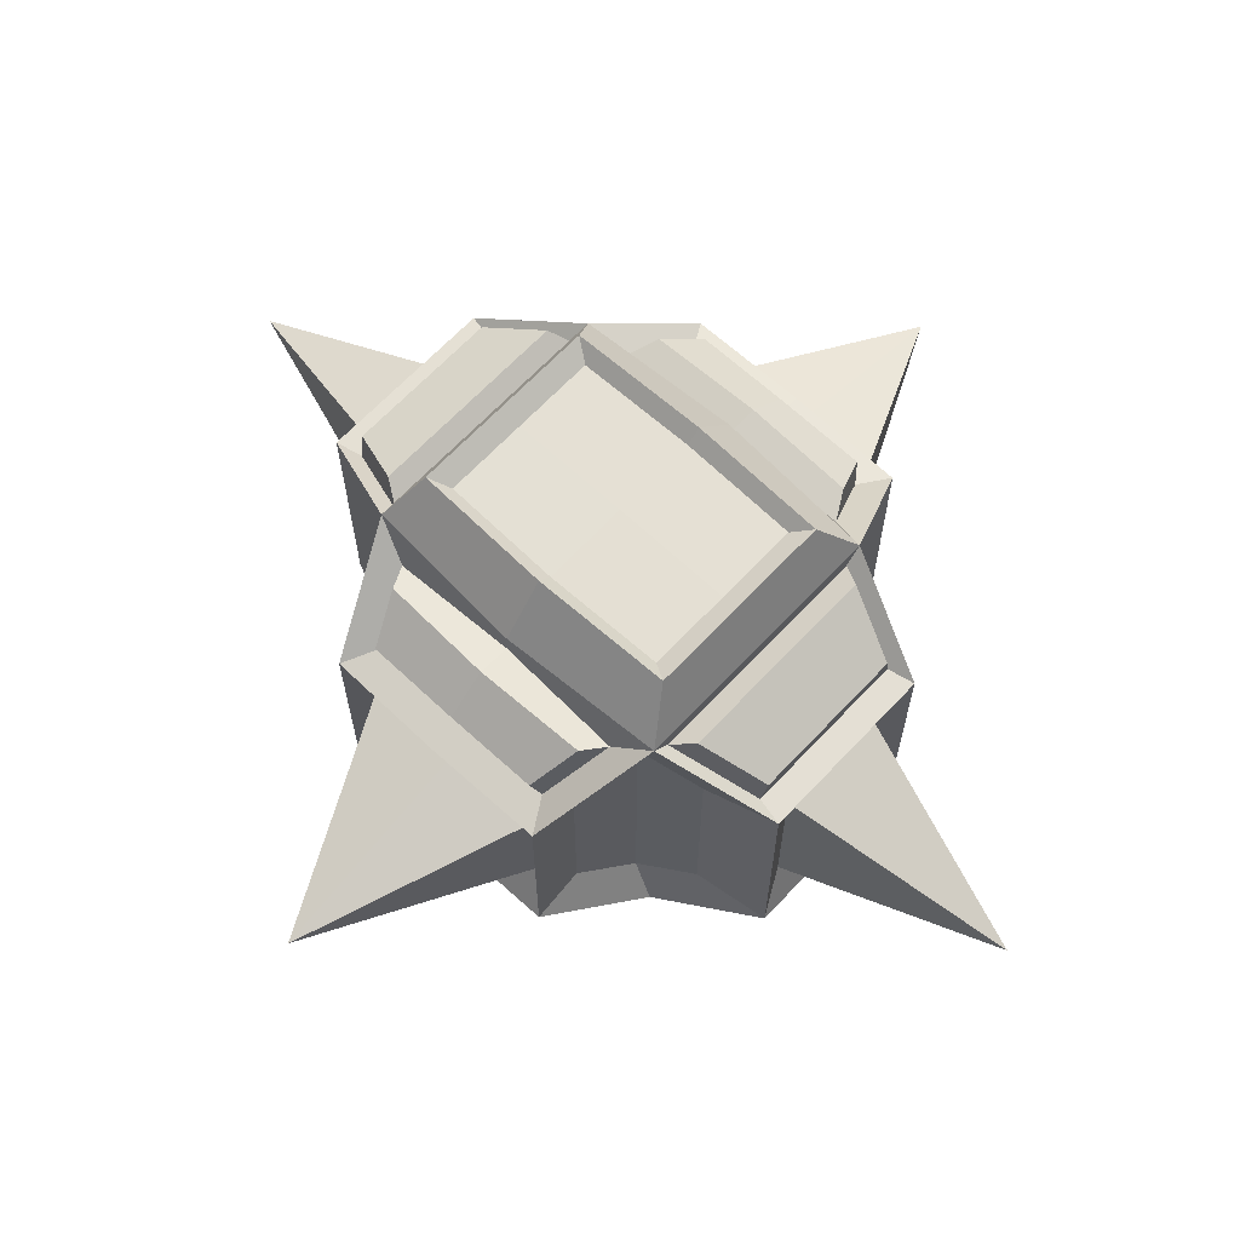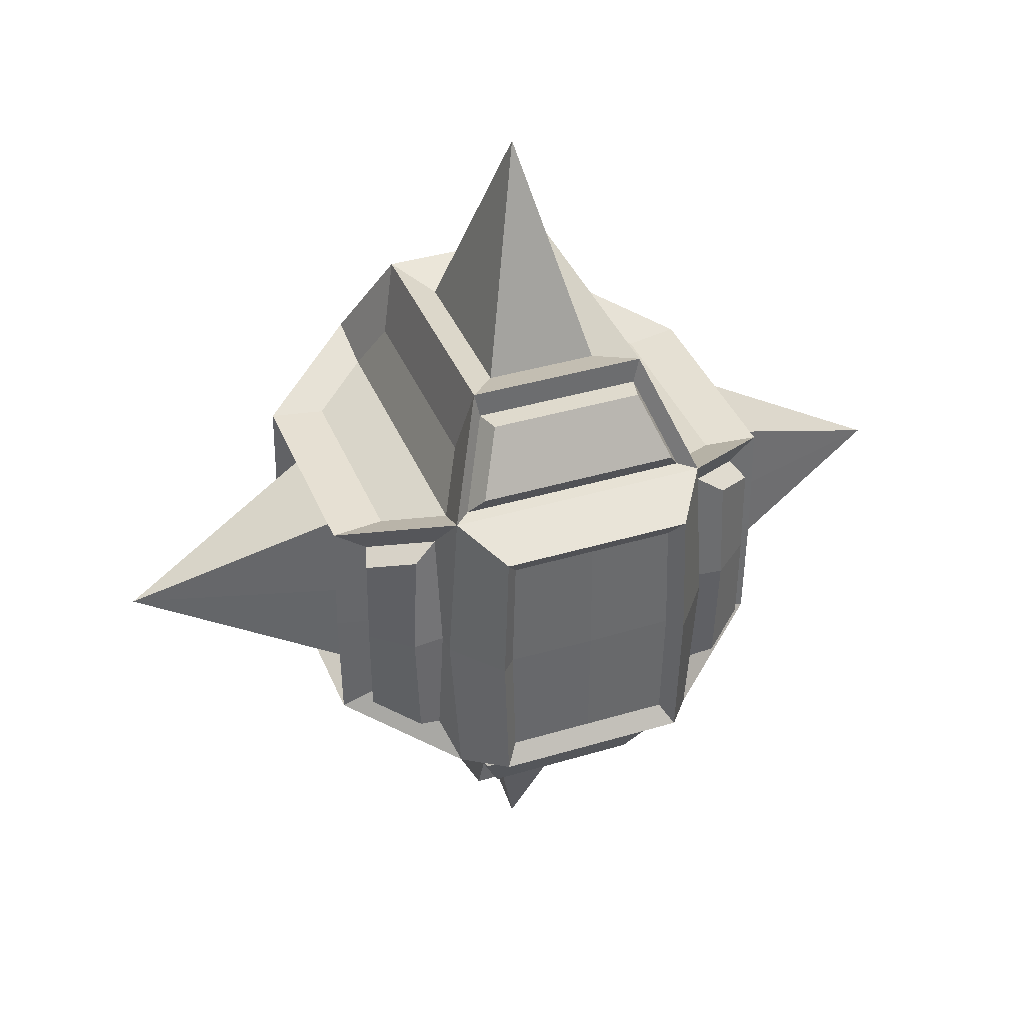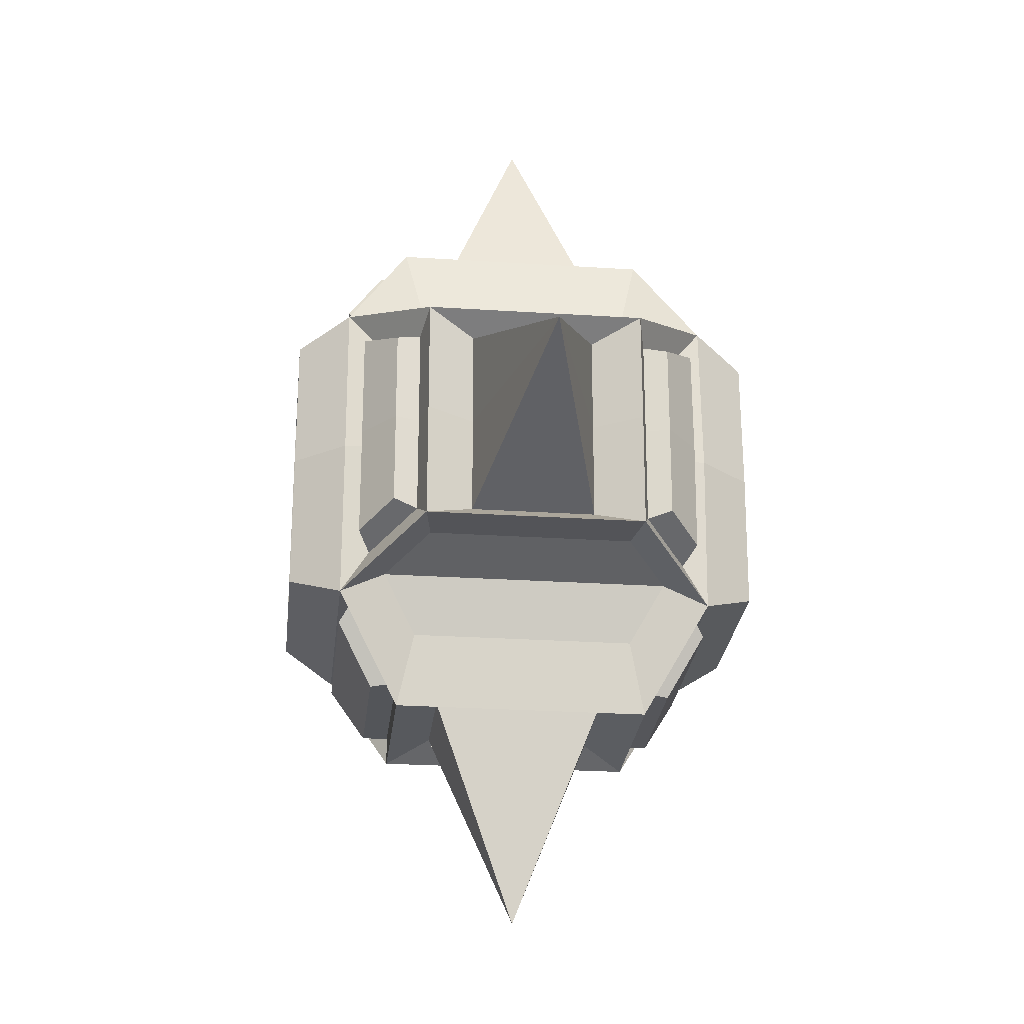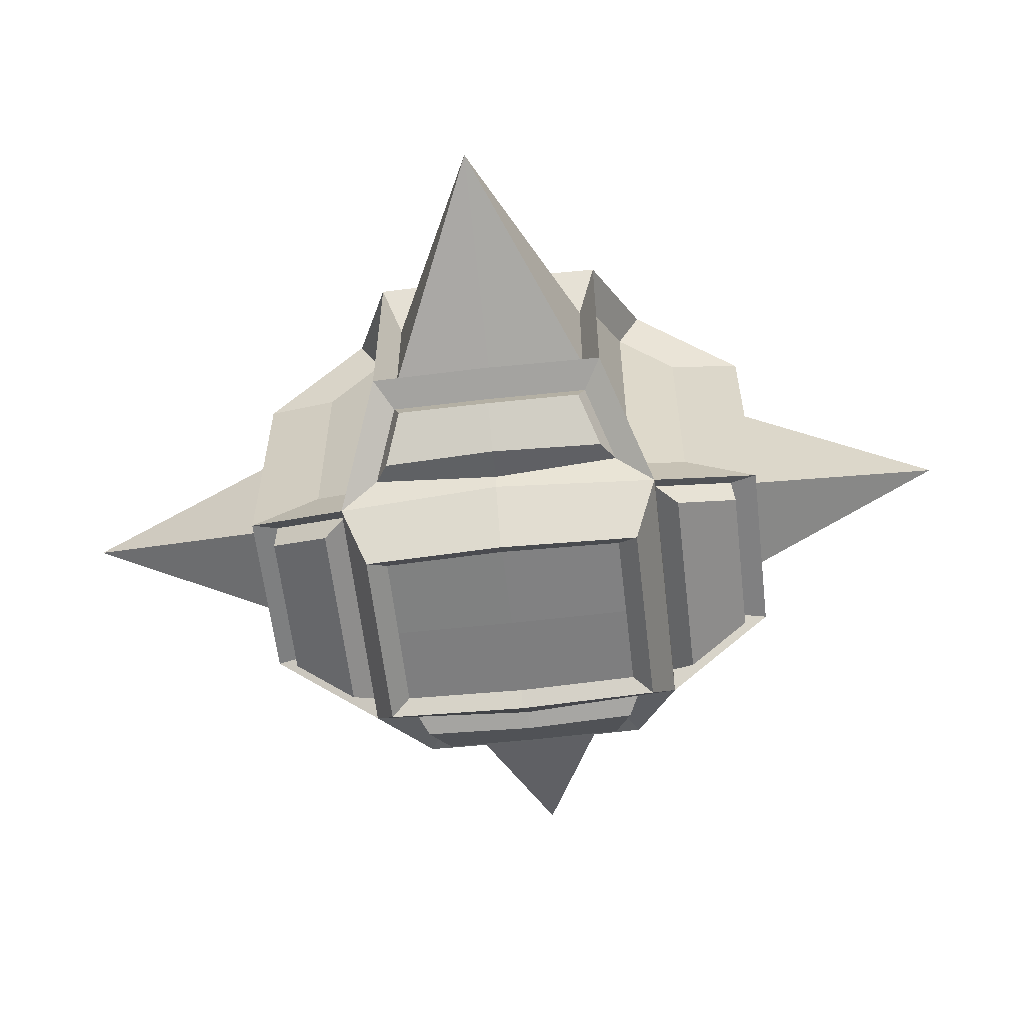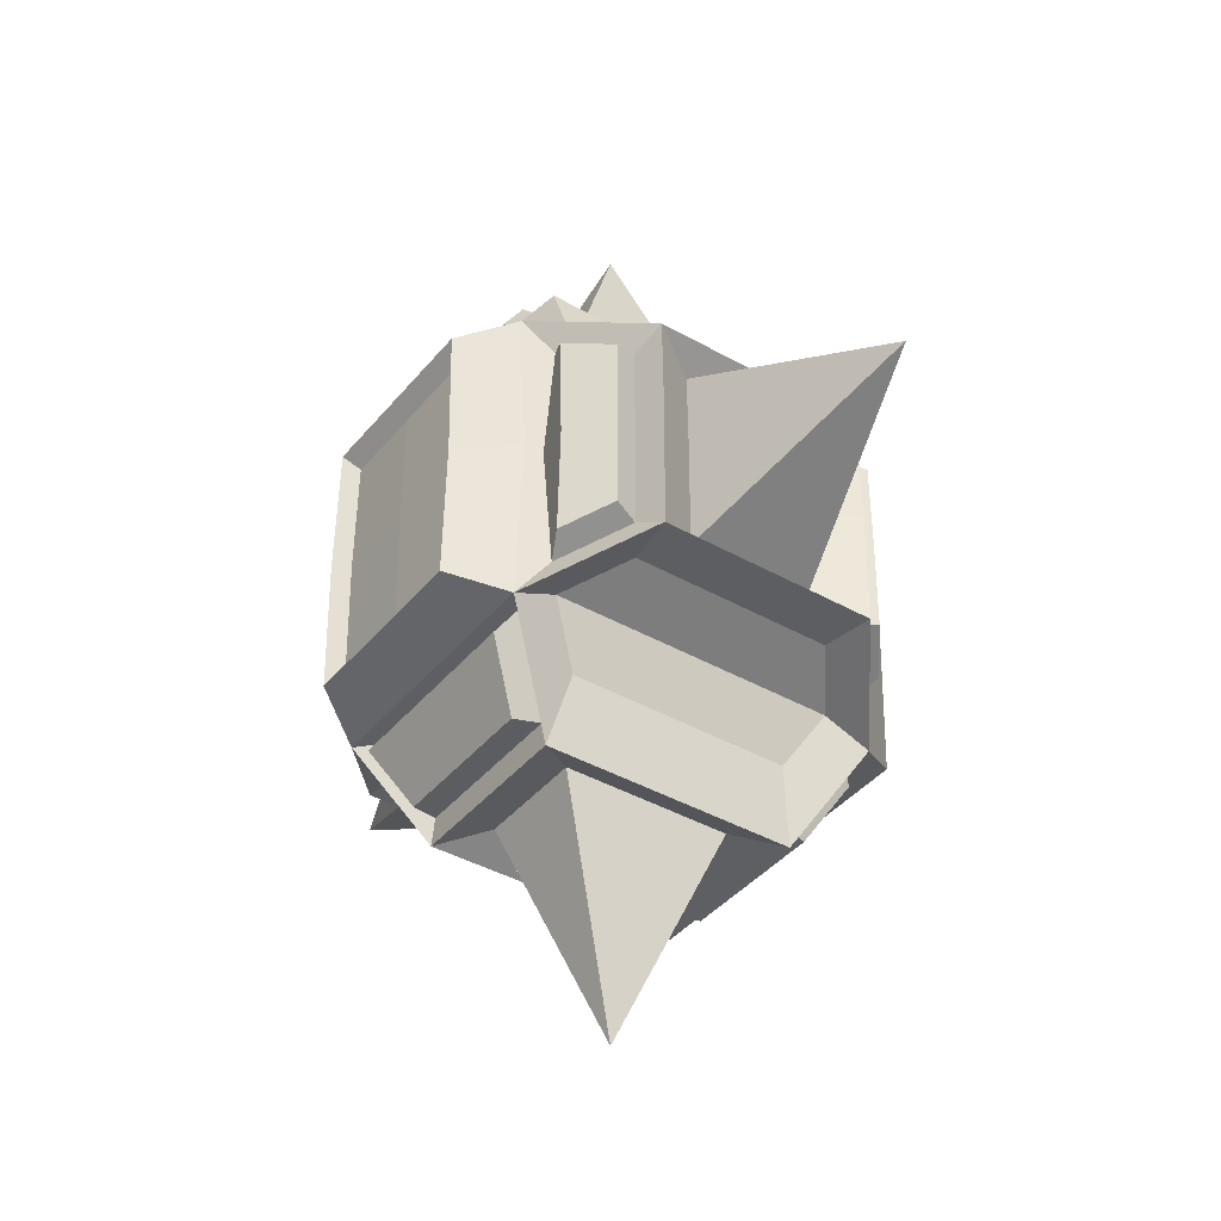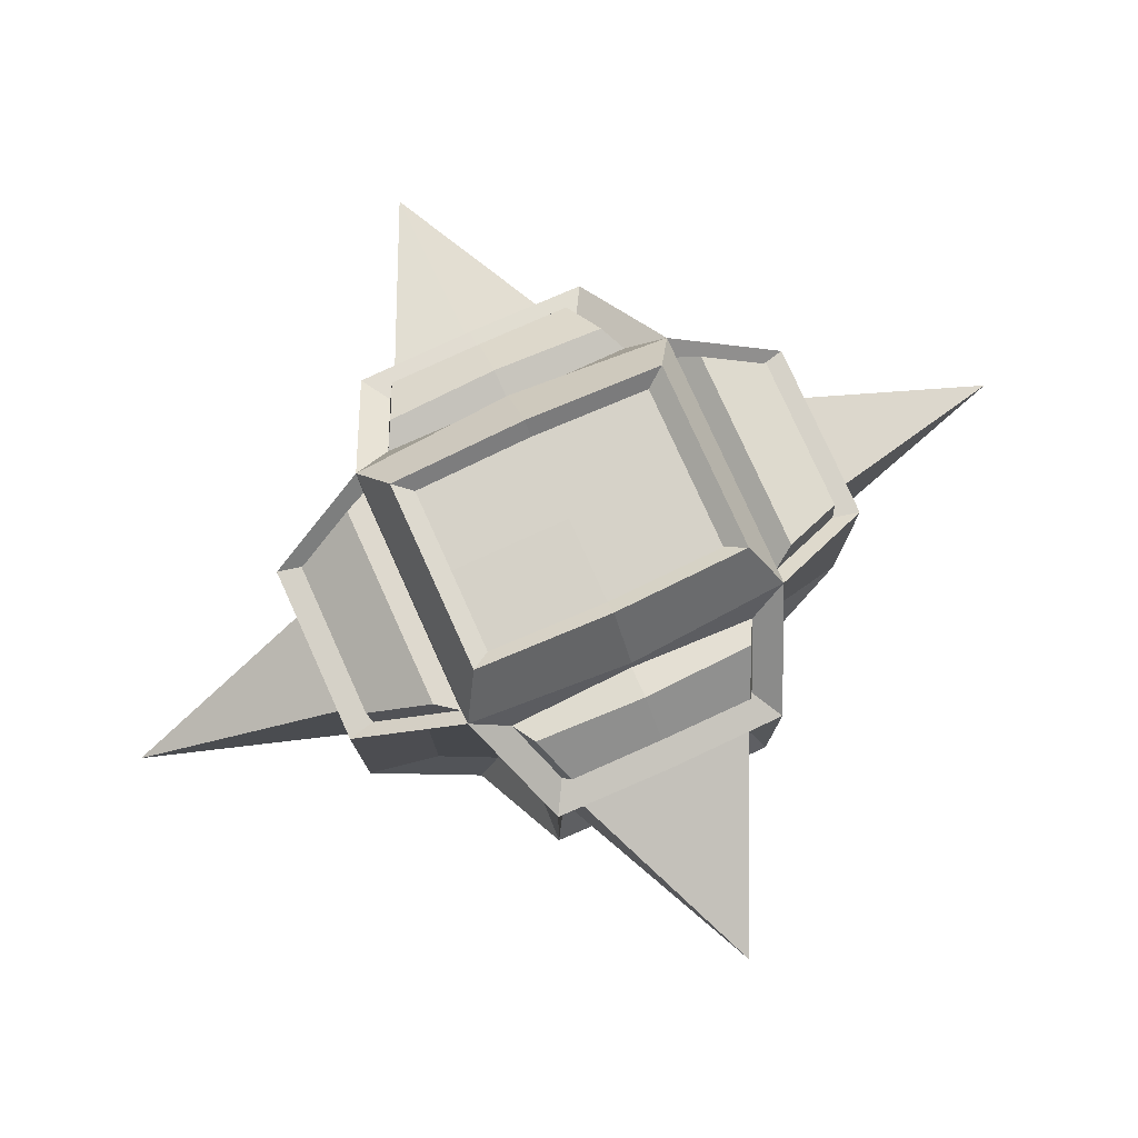
<metadata>
{"format":"obj","ext":"obj","renderer":"f3d","projection":"perspective","resolution":1024,"background":"white","views":[{"elev":65.8,"azim":133.1,"up":"+Y"},{"elev":38.5,"azim":159.2,"up":"+Z"},{"elev":-25.7,"azim":84.0,"up":"+Z"},{"elev":-59.9,"azim":96.6,"up":"+Y"},{"elev":-39.9,"azim":-125.1,"up":"+Z"},{"elev":78.3,"azim":-114.3,"up":"+Y"}]}
</metadata>
<code>
o Cube
v 1.395 1.963 -1.665
v 1.395 -1.963 -1.665
v 1.395 1.963 1.665
v 1.395 -1.963 1.665
v -1.3 1.963 -1.665
v -1.3 -1.963 -1.665
v -1.3 1.963 1.665
v -1.3 -1.963 1.665
v 1.503 1.963 -0
v 1.503 -1.963 0
v -1.408 1.963 -0
v -1.408 -1.963 0
v 0.04765 1.963 -1.665
v 0.04765 -1.963 -1.665
v 0.04765 1.963 1.665
v 0.04765 -1.963 1.665
v 2.476 1.135 -1.213
v 2.476 -1.135 -1.213
v 2.476 1.135 1.213
v 2.476 -1.135 1.213
v -2.381 1.135 -1.213
v -2.381 -1.135 -1.213
v -2.381 1.135 1.213
v -2.381 -1.135 1.213
v 2.495 1.135 -0
v 2.495 -1.135 0
v -2.399 1.135 -0
v -2.399 -1.135 0
v 2.476 -0 -1.213
v 2.476 0 1.213
v -2.381 -0 -1.213
v -2.381 0 1.213
v 0.9626 1.321 -2.761
v 0.9626 -1.321 -2.761
v 0.9626 1.321 2.761
v 0.9626 -1.321 2.761
v -0.8673 1.321 -2.761
v -0.8673 -1.321 -2.761
v -0.8673 1.321 2.761
v -0.8673 -1.321 2.761
v 0.04765 1.321 -2.761
v 0.04765 -1.321 -2.761
v 0.04765 1.321 2.761
v 0.04765 -1.321 2.761
v 0.9626 -0 -2.761
v 0.9626 0 2.761
v -0.8673 -0 -2.761
v -0.8673 0 2.761
v 1.031 2.495 -1.423
v 1.031 -2.495 -1.423
v 1.031 2.495 1.423
v 1.031 -2.495 1.423
v -0.9354 2.495 -1.423
v -0.9354 -2.495 -1.423
v -0.9354 2.495 1.423
v -0.9354 -2.495 1.423
v 0.04765 2.495 -1.423
v 0.04765 -2.495 -1.423
v 0.04765 2.495 1.423
v 0.04765 -2.495 1.423
v 1.075 2.495 -0
v 1.075 -2.495 0
v -0.9797 2.495 -0
v -0.9797 -2.495 0
v 2.182 -0 -1.02
v 2.182 0 1.02
v -2.087 -0 -1.02
v -2.087 0 1.02
v 2.182 0.6417 -1.02
v 2.182 -0.6417 -1.02
v 2.182 0.6417 1.02
v 2.182 -0.6417 1.02
v -2.087 0.6417 -1.02
v -2.087 -0.6417 -1.02
v -2.087 0.6417 1.02
v -2.087 -0.6417 1.02
v 2.194 0.6417 -0
v 2.194 -0.6417 0
v -2.099 0.6417 -0
v -2.099 -0.6417 0
v 0.9015 2.354 -1.227
v 0.9015 -2.354 -1.227
v 0.9015 2.354 1.227
v 0.9015 -2.354 1.227
v -0.8062 2.354 -1.227
v -0.8062 -2.354 -1.227
v -0.8062 2.354 1.227
v -0.8062 -2.354 1.227
v 0.9336 2.354 -0
v 0.9336 -2.354 0
v -0.8383 2.354 -0
v -0.8383 -2.354 0
v 0.04765 2.354 -1.227
v 0.04765 -2.354 -1.227
v 0.04765 2.354 1.227
v 0.04765 -2.354 1.227
v 0.04765 2.368 -0
v 0.04765 -2.368 0
v 0.6173 0.8728 -2.592
v 0.6173 -0.8728 -2.592
v 0.6173 0.8728 2.592
v 0.6173 -0.8728 2.592
v -0.522 0.8728 -2.592
v -0.522 -0.8728 -2.592
v -0.522 0.8728 2.592
v -0.522 -0.8728 2.592
v 0.6173 -0 -2.592
v 0.6173 0 2.592
v -0.522 -0 -2.592
v -0.522 0 2.592
v 0.04765 0.8728 -2.592
v 0.04765 -0.8728 -2.592
v 0.04765 0.8728 2.592
v 0.04765 -0.8728 2.592
v 1.545 1.678 -1.279
v 1.545 -1.678 -1.279
v 1.545 1.678 1.279
v 1.545 -1.678 1.279
v -1.45 1.678 -1.279
v -1.45 -1.678 -1.279
v -1.45 1.678 1.279
v -1.45 -1.678 1.279
v 2.151 1.213 -1.026
v 2.151 -1.213 -1.026
v 2.151 1.213 1.026
v 2.151 -1.213 1.026
v -2.055 1.213 -1.026
v -2.055 -1.213 -1.026
v -2.055 1.213 1.026
v -2.055 -1.213 1.026
v 2.161 1.213 -0
v 2.161 -1.213 0
v -2.066 1.213 -0
v -2.066 -1.213 0
v 1.512 1.765 -0
v 1.512 -1.765 0
v -1.417 1.765 -0
v -1.417 -1.765 0
v 0.04765 1.326 -2.489
v 0.04765 -1.326 -2.489
v 0.04765 1.326 2.489
v 0.04765 -1.326 2.489
v 0.9018 1.326 -2.489
v 0.9018 -1.326 -2.489
v 0.9018 1.326 2.489
v 0.9018 -1.326 2.489
v -0.8065 1.326 -2.489
v -0.8065 -1.326 -2.489
v -0.8065 1.326 2.489
v -0.8065 -1.326 2.489
v 1.225 1.806 -1.67
v 1.225 -1.806 -1.67
v 1.225 1.806 1.67
v 1.225 -1.806 1.67
v -1.13 1.806 -1.67
v -1.13 -1.806 -1.67
v -1.13 1.806 1.67
v -1.13 -1.806 1.67
v 0.04765 1.806 -1.67
v 0.04765 -1.806 -1.67
v 0.04765 1.806 1.67
v 0.04765 -1.806 1.67
v 1.839 1.797 -0
v 1.839 -1.797 0
v -1.744 1.797 -0
v -1.744 -1.797 0
v 1.795 1.797 -1.138
v 1.795 -1.797 -1.138
v 1.795 1.797 1.138
v 1.795 -1.797 1.138
v -1.7 1.797 -1.138
v -1.7 -1.797 -1.138
v -1.7 1.797 1.138
v -1.7 -1.797 1.138
v 2.24 1.461 -0
v 2.24 -1.461 0
v -2.145 1.461 -0
v -2.145 -1.461 0
v 2.233 1.461 -0.9553
v 2.233 -1.461 -0.9553
v 2.233 1.461 0.9553
v 2.233 -1.461 0.9553
v -2.137 1.461 -0.9553
v -2.137 -1.461 -0.9553
v -2.137 1.461 0.9553
v -2.137 -1.461 0.9553
v 1.085 1.96 -1.891
v 1.085 -1.96 -1.891
v 1.085 1.96 1.891
v 1.085 -1.96 1.891
v -0.9892 1.96 -1.891
v -0.9892 -1.96 -1.891
v -0.9892 1.96 1.891
v -0.9892 -1.96 1.891
v 0.04765 1.96 -1.891
v 0.04765 -1.96 -1.891
v 0.04765 1.96 1.891
v 0.04765 -1.96 1.891
v 0.8383 1.594 -2.515
v 0.8383 -1.594 -2.515
v 0.8383 1.594 2.515
v 0.8383 -1.594 2.515
v -0.743 1.594 -2.515
v -0.743 -1.594 -2.515
v -0.743 1.594 2.515
v -0.743 -1.594 2.515
v 0.04765 1.594 -2.515
v 0.04765 -1.594 -2.515
v 0.04765 1.594 2.515
v 0.04765 -1.594 2.515
v 0.04765 -0 -4.819
v 0.04765 0 4.819
v 4.467 0 0
v -4.372 0 0
v 1.121 1.154 -2.018
v 1.121 -1.154 -2.018
v 1.121 1.154 2.018
v 1.121 -1.154 2.018
v -1.026 1.154 -2.018
v -1.026 -1.154 -2.018
v -1.026 1.154 2.018
v -1.026 -1.154 2.018
v 1.121 -0 -2.018
v 1.121 0 2.018
v -1.026 -0 -2.018
v -1.026 0 2.018
v 1.352 -0 -1.433
v 1.352 0 1.433
v -1.257 -0 -1.433
v -1.257 0 1.433
v 1.352 1.497 -1.433
v 1.352 -1.497 -1.433
v 1.352 1.497 1.433
v 1.352 -1.497 1.433
v -1.257 1.497 -1.433
v -1.257 -1.497 -1.433
v -1.257 1.497 1.433
v -1.257 -1.497 1.433
v 1.929 -0 -1.192
v 1.929 0 1.192
v -1.834 -0 -1.192
v -1.834 0 1.192
v 1.929 1.055 -1.192
v 1.929 -1.055 -1.192
v 1.929 1.055 1.192
v 1.929 -1.055 1.192
v -1.834 1.055 -1.192
v -1.834 -1.055 -1.192
v -1.834 1.055 1.192
v -1.834 -1.055 1.192
f 1 13 57 49
f 58 14 2 50
f 59 15 3 51
f 4 16 60 52
f 57 13 5 53
f 6 14 58 54
f 7 15 59 55
f 60 16 8 56
f 9 1 49 61
f 50 2 10 62
f 51 3 9 61
f 10 4 52 62
f 53 5 11 63
f 12 6 54 64
f 11 7 55 63
f 56 8 12 64
f 29 17 69 65
f 70 18 29 65
f 71 19 30 66
f 30 20 72 66
f 73 21 31 67
f 31 22 74 67
f 32 23 75 68
f 76 24 32 68
f 17 25 77 69
f 78 26 18 70
f 77 25 19 71
f 20 26 78 72
f 79 27 21 73
f 22 28 80 74
f 23 27 79 75
f 80 28 24 76
f 61 49 81 89
f 82 50 62 90
f 83 51 61 89
f 62 52 84 90
f 85 53 63 91
f 64 54 86 92
f 63 55 87 91
f 88 56 64 92
f 49 57 93 81
f 94 58 50 82
f 95 59 51 83
f 52 60 96 84
f 93 57 53 85
f 54 58 94 86
f 55 59 95 87
f 96 60 56 88
f 81 93 97 89
f 98 94 82 90
f 97 95 83 89
f 84 96 98 90
f 97 93 85 91
f 86 94 98 92
f 87 95 97 91
f 98 96 88 92
f 33 45 107 99
f 107 45 34 100
f 108 46 35 101
f 36 46 108 102
f 109 47 37 103
f 38 47 109 104
f 39 48 110 105
f 110 48 40 106
f 41 33 99 111
f 100 34 42 112
f 101 35 43 113
f 44 36 102 114
f 103 37 41 111
f 42 38 104 112
f 43 39 105 113
f 106 40 44 114
f 17 1 115 123
f 116 2 18 124
f 117 3 19 125
f 20 4 118 126
f 119 5 21 127
f 22 6 120 128
f 23 7 121 129
f 122 8 24 130
f 25 17 123 131
f 124 18 26 132
f 125 19 25 131
f 26 20 126 132
f 127 21 27 133
f 28 22 128 134
f 27 23 129 133
f 130 24 28 134
f 1 9 135 115
f 136 10 2 116
f 135 9 3 117
f 4 10 136 118
f 137 11 5 119
f 6 12 138 120
f 7 11 137 121
f 138 12 8 122
f 33 41 139 143
f 140 42 34 144
f 141 43 35 145
f 36 44 142 146
f 139 41 37 147
f 38 42 140 148
f 39 43 141 149
f 142 44 40 150
f 1 33 143 151
f 144 34 2 152
f 145 35 3 153
f 4 36 146 154
f 147 37 5 155
f 6 38 148 156
f 7 39 149 157
f 150 40 8 158
f 13 1 151 159
f 152 2 14 160
f 153 3 15 161
f 16 4 154 162
f 155 5 13 159
f 14 6 156 160
f 15 7 157 161
f 158 8 16 162
f 115 135 163 167
f 164 136 116 168
f 163 135 117 169
f 118 136 164 170
f 165 137 119 171
f 120 138 166 172
f 121 137 165 173
f 166 138 122 174
f 131 123 179 175
f 180 124 132 176
f 181 125 131 175
f 132 126 182 176
f 183 127 133 177
f 134 128 184 178
f 133 129 185 177
f 186 130 134 178
f 123 115 167 179
f 168 116 124 180
f 169 117 125 181
f 126 118 170 182
f 171 119 127 183
f 128 120 172 184
f 129 121 173 185
f 174 122 130 186
f 167 163 175 179
f 176 164 168 180
f 175 163 169 181
f 170 164 176 182
f 177 165 171 183
f 172 166 178 184
f 173 165 177 185
f 178 166 174 186
f 159 151 187 195
f 188 152 160 196
f 189 153 161 197
f 162 154 190 198
f 191 155 159 195
f 160 156 192 196
f 161 157 193 197
f 194 158 162 198
f 151 143 199 187
f 200 144 152 188
f 201 145 153 189
f 154 146 202 190
f 203 147 155 191
f 156 148 204 192
f 157 149 205 193
f 206 150 158 194
f 143 139 207 199
f 208 140 144 200
f 209 141 145 201
f 146 142 210 202
f 207 139 147 203
f 148 140 208 204
f 149 141 209 205
f 210 142 150 206
f 195 187 199 207
f 200 188 196 208
f 201 189 197 209
f 198 190 202 210
f 203 191 195 207
f 196 192 204 208
f 197 193 205 209
f 206 194 198 210
f 111 99 211
f 211 100 112
f 212 101 113
f 114 102 212
f 211 103 111
f 112 104 211
f 113 105 212
f 212 106 114
f 99 107 211
f 211 107 100
f 212 108 101
f 102 108 212
f 211 109 103
f 104 109 211
f 105 110 212
f 212 110 106
f 69 77 213
f 213 78 70
f 213 77 71
f 72 78 213
f 214 79 73
f 74 80 214
f 75 79 214
f 214 80 76
f 65 69 213
f 213 70 65
f 213 71 66
f 66 72 213
f 214 73 67
f 67 74 214
f 68 75 214
f 214 76 68
f 45 33 215 223
f 216 34 45 223
f 217 35 46 224
f 46 36 218 224
f 219 37 47 225
f 47 38 220 225
f 48 39 221 226
f 222 40 48 226
f 33 1 231 215
f 232 2 34 216
f 233 3 35 217
f 36 4 234 218
f 235 5 37 219
f 38 6 236 220
f 39 7 237 221
f 238 8 40 222
f 17 29 239 243
f 239 29 18 244
f 240 30 19 245
f 20 30 240 246
f 241 31 21 247
f 22 31 241 248
f 23 32 242 249
f 242 32 24 250
f 1 17 243 231
f 244 18 2 232
f 245 19 3 233
f 4 20 246 234
f 247 21 5 235
f 6 22 248 236
f 7 23 249 237
f 250 24 8 238
f 231 227 223 215
f 223 227 232 216
f 224 228 233 217
f 234 228 224 218
f 225 229 235 219
f 236 229 225 220
f 237 230 226 221
f 226 230 238 222
f 227 231 243 239
f 244 232 227 239
f 245 233 228 240
f 228 234 246 240
f 247 235 229 241
f 229 236 248 241
f 230 237 249 242
f 250 238 230 242

</code>
